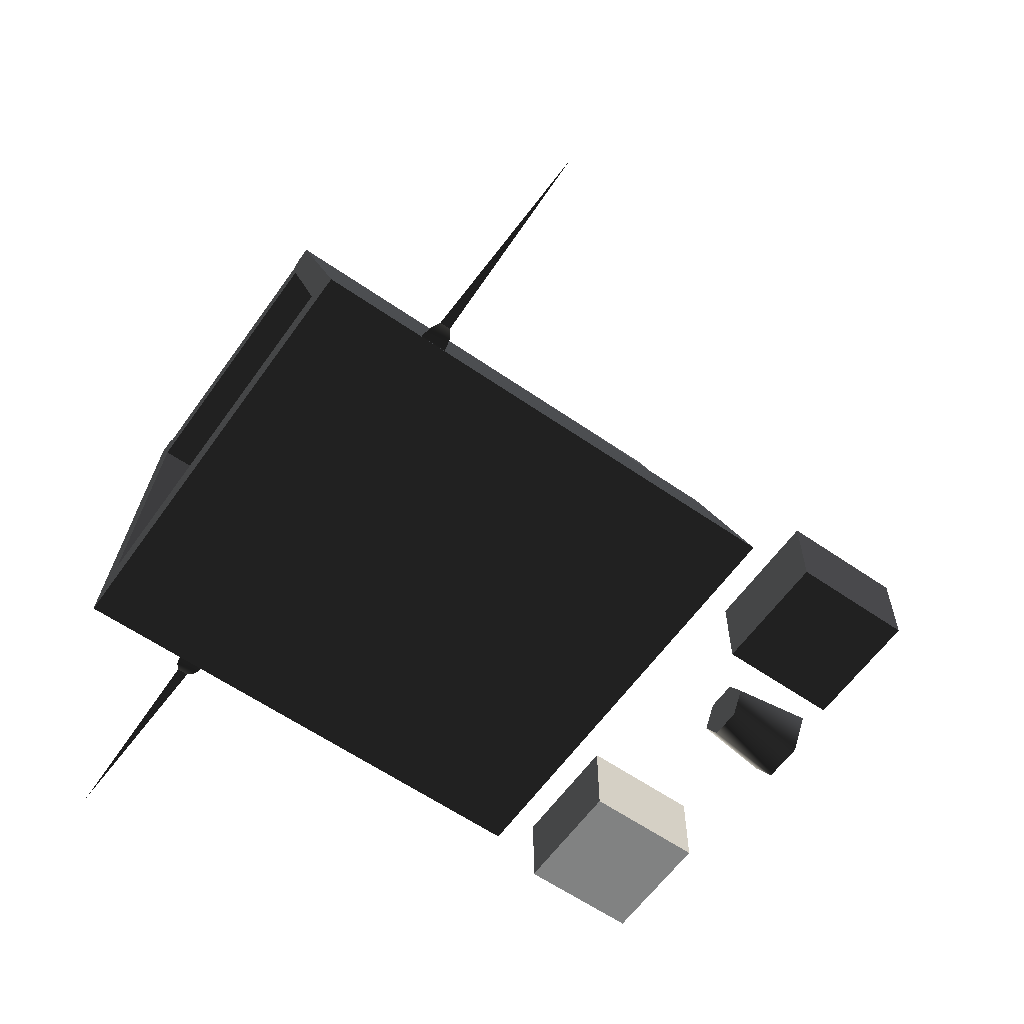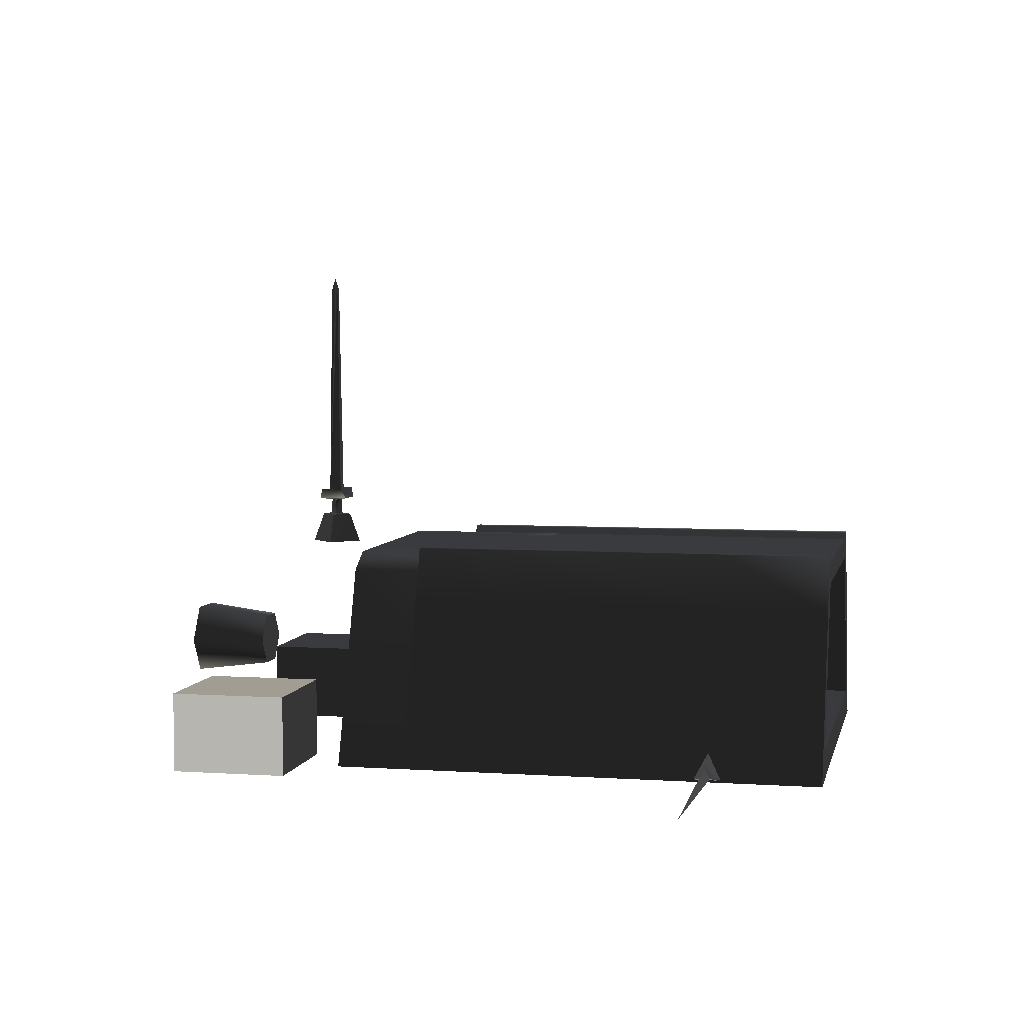
<metadata>
{"format":"obj","ext":"obj","renderer":"f3d","projection":"perspective","resolution":1024,"background":"white","views":[{"elev":-60.6,"azim":-125.3,"up":"+Y"},{"elev":4.8,"azim":102.0,"up":"+Y"}]}
</metadata>
<code>
v  0 2.934 1.38
v  3.201 2.934 1.38
v  3.201 2.934 -1.446
v  0 2.934 -1.446
v  3.201 2.934 -4.272
v  -3.201 2.934 1.38
v  0 2.934 -4.272
v  -3.201 2.934 -1.446
v  3.201 2.934 -7.098
v  0 2.934 -7.098
v  -3.201 2.934 -4.272
v  3.201 2.934 -9.924
v  0 2.934 -9.924
v  -3.201 2.934 -7.098
v  -3.201 2.934 -9.924
v  -3.359 3.112 1.38
v  -3.359 3.112 -9.924
v  3.359 3.112 -9.924
v  3.359 3.112 1.38
v  -3.766 3.112 1.38
v  -3.766 3.112 -1.446
v  -3.766 3.112 -9.924
v  -3.766 3.112 -7.098
v  -3.766 3.112 -4.272
v  4.269 1.657 -7.098
v  3.766 3.112 -7.098
v  3.766 3.112 -4.272
v  4.269 1.657 -4.272
v  3.766 3.112 -1.446
v  4.269 1.657 -9.924
v  3.766 3.112 -9.924
v  4.772 0.2013 -7.098
v  4.772 0.2013 -9.924
v  4.269 1.657 -1.446
v  4.772 0.2013 -4.272
v  3.766 3.112 1.38
v  4.269 1.657 1.38
v  4.772 0.2013 -1.446
v  5.275 -1.254 -4.272
v  5.275 -1.254 -7.098
v  5.275 -1.254 -1.446
v  4.772 0.2013 1.38
v  5.778 -2.709 -4.272
v  5.778 -2.709 -7.098
v  5.778 -2.709 -9.924
v  5.275 -1.254 -9.924
v  5.778 -2.709 -1.446
v  5.275 -1.254 1.38
v  5.778 -2.709 1.38
v  -5.275 -1.254 -9.924
v  -5.778 -2.709 -9.924
v  -5.778 -2.709 -7.098
v  -5.275 -1.254 -7.098
v  -5.778 -2.709 -4.272
v  -4.772 0.2013 -9.924
v  -5.275 -1.254 -4.272
v  -4.772 0.2013 -7.098
v  -5.778 -2.709 -1.446
v  -5.275 -1.254 -2.859
v  -4.772 0.2013 -4.272
v  -4.269 1.657 -9.924
v  -4.269 1.657 -7.098
v  -5.275 -1.254 -1.446
v  -4.772 0.2013 -1.446
v  -4.269 1.657 -4.272
v  -5.778 -2.709 1.38
v  -5.275 -1.254 1.38
v  -4.772 0.2013 1.38
v  -4.269 1.657 -1.446
v  -4.269 1.657 1.38
v  -2.889 -2.709 -4.272
v  0 -2.709 -1.446
v  -2.889 -2.709 -1.446
v  -2.889 -2.709 1.38
v  0 -2.709 1.38
v  2.889 -2.709 1.38
v  2.889 -2.709 -1.446
v  0 -2.709 -4.272
v  2.889 -2.709 -4.272
v  -2.889 -2.709 -7.098
v  0 -2.709 -7.098
v  2.889 -2.709 -7.098
v  -2.889 -2.709 -9.924
v  0 -2.709 -9.924
v  2.889 -2.709 -9.924
v  -3.338 2.362 1.38
v  0 2.362 1.38
v  3.338 2.362 1.38
v  -4.424 -0.8372 1.38
v  -4.786 -1.904 1.38
v  -4.062 0.2293 1.38
v  -3.7 1.296 1.38
v  4.424 -0.8372 1.38
v  4.786 -1.904 1.38
v  5.034 -2.105 1.38
v  4.062 0.2293 1.38
v  3.7 1.296 1.38
v  5.282 -2.307 1.38
v  2.393 -1.904 1.38
v  0 -1.904 1.38
v  -2.393 -1.904 1.38
v  4.424 -0.8372 -4.272
v  4.424 -0.8372 -1.446
v  4.062 0.2293 -1.446
v  4.062 0.2293 -4.272
v  3.7 1.296 -1.446
v  3.7 1.296 -4.272
v  4.424 -0.8372 -7.098
v  4.062 0.2293 -7.098
v  3.338 2.362 -1.446
v  3.338 2.362 -4.272
v  3.7 1.296 -7.098
v  4.062 0.2293 -9.924
v  4.424 -0.8372 -9.924
v  3.338 2.362 -7.098
v  3.7 1.296 -9.924
v  3.338 2.362 -9.924
v  4.786 -1.904 -9.924
v  4.786 -1.904 -7.098
v  4.786 -1.904 -4.272
v  4.786 -1.904 -1.446
v  -3.338 2.362 -1.446
v  -3.7 1.296 -1.446
v  -3.338 2.362 -4.272
v  -4.062 0.2293 -1.446
v  -3.7 1.296 -4.272
v  -4.424 -0.8372 -1.446
v  -4.062 0.2293 -4.272
v  -3.7 1.296 -7.098
v  -3.338 2.362 -7.098
v  -4.424 -0.8372 -4.272
v  -4.062 0.2293 -7.098
v  -4.786 -1.904 -1.446
v  -4.786 -1.904 -4.272
v  -4.424 -0.8372 -7.098
v  -4.062 0.2293 -9.924
v  -3.7 1.296 -9.924
v  -4.786 -1.904 -7.098
v  -4.424 -0.8372 -9.924
v  -4.786 -1.904 -9.924
v  -3.338 2.362 -9.924
v  1.669 2.362 -9.924
v  0 2.362 -7.098
v  0 2.362 -9.924
v  -1.669 2.362 -9.924
v  0 2.362 -4.272
v  0 2.362 -1.446
v  2.393 -1.904 -1.446
v  2.393 -1.904 -4.272
v  0 -1.904 -1.446
v  2.393 -1.904 -7.098
v  0 -1.904 -4.272
v  2.393 -1.904 -9.924
v  0 -1.904 -7.098
v  -2.393 -1.904 -4.272
v  -2.393 -1.904 -1.446
v  -2.393 -1.904 -7.098
v  0 -1.904 -9.924
v  -2.393 -1.904 -9.924
v  6.065 -2.591 -7.195
v  6.276 -2.508 -7.052
v  6.276 -2.508 -6.769
v  6.065 -2.591 -6.626
v  5.75 -2.627 -6.563
v  5.75 -2.627 -7.258
v  6.065 -2.098 -6.91
v  6.276 -2.263 -6.91
v  5.524 -1.974 -6.91
v  11.54 -2.427 -6.91
v  11.29 -2.416 -6.906
v  11.29 -2.416 -6.906
v  11.29 -2.416 -6.906
v  11.29 -2.416 -6.906
v  11.29 -2.416 -6.906
v  11.29 -2.416 -6.906
v  -6.065 -2.591 -6.626
v  -6.276 -2.508 -6.769
v  -6.276 -2.508 -7.052
v  -6.065 -2.591 -7.195
v  -5.75 -2.627 -7.258
v  -5.75 -2.627 -6.563
v  -6.276 -2.263 -6.91
v  -6.065 -2.098 -6.91
v  -5.524 -1.974 -6.91
v  -11.54 -2.427 -6.91
v  -11.52 -2.416 -6.906
v  -11.52 -2.416 -6.906
v  -11.52 -2.416 -6.906
v  -11.52 -2.416 -6.906
v  -11.52 -2.416 -6.906
v  -11.52 -2.416 -6.906
v  -0.7341 3.022 -3.786
v  -0.7344 3.023 -3.786
v  -0.7341 3.023 -3.787
v  -0.7341 3.023 -3.786
v  -0.7339 3.023 -3.786
v  -0.7341 3.023 -3.786
v  0.003898 -1.804 -3.043
v  0.0039 -1.804 -3.043
v  0.003898 -1.804 -3.043
v  0.003898 -1.804 -3.043
v  0.003896 -1.804 -3.043
v  0.003898 -1.804 -3.043
v  0.003898 -1.804 -8.695
v  0.004171 -1.804 -8.695
v  0.003898 -1.804 -8.695
v  0.003898 -1.803 -8.695
v  0.003625 -1.804 -8.695
v  0.003898 -1.804 -8.695
v  -0.005065 3.023 -3.036
v  -0.002638 3.023 -3.033
v  -0.005065 3.02 -3.033
v  -0.005065 3.025 -3.033
v  -0.007492 3.023 -3.033
v  -0.005065 3.023 -3.031
v  0.7341 3.023 -3.786
v  0.7341 3.023 -3.786
v  0.7341 3.023 -3.786
v  0.7341 3.023 -3.786
v  0.7341 3.023 -3.786
v  0.7341 3.023 -3.786
v  0.003898 -1.804 -7.328
v  0.0039 -1.804 -7.328
v  0.003898 -1.804 -7.328
v  0.003898 -1.804 -7.328
v  0.003896 -1.804 -7.328
v  0.003898 -1.804 -7.328
v  0.003898 -1.804 -5.872
v  0.008929 -1.804 -5.867
v  0.003898 -1.809 -5.867
v  0.003898 -1.798 -5.867
v  -0.001133 -1.804 -5.867
v  0.003898 -1.804 -5.862
v  0.7341 3.023 -2.257
v  0.7344 3.023 -2.257
v  0.7341 3.022 -2.257
v  0.7341 3.023 -2.257
v  0.7339 3.023 -2.257
v  0.7341 3.023 -2.256
v  0.003898 -1.804 -4.473
v  0.0039 -1.804 -4.473
v  0.003898 -1.804 -4.473
v  0.003898 -1.804 -4.473
v  0.003896 -1.804 -4.473
v  0.003898 -1.804 -4.473
v  -0.7341 3.023 -2.257
v  -0.7341 3.023 -2.257
v  -0.7341 3.023 -2.257
v  -0.7341 3.023 -2.257
v  -0.7341 3.023 -2.257
v  -0.7341 3.023 -2.257
v  3.201 2.934 -0.08949
v  3.201 2.934 -1.178
v  1.6 2.934 -1.178
v  1.6 2.934 -0.08949
v  0 2.934 -1.178
v  3.955 2.509 -1.178
v  3.201 2.934 0.9988
v  0 2.934 -0.08949
v  1.6 2.934 0.9988
v  -1.6 2.934 -1.178
v  -1.6 2.934 -0.08949
v  0 2.934 0.9988
v  1.6 2.934 2.087
v  3.201 2.934 2.087
v  3.201 2.934 3.175
v  3.955 2.509 3.175
v  1.6 2.934 3.175
v  0 2.934 2.087
v  -1.6 2.934 0.9988
v  -1.6 2.934 2.087
v  0 2.934 3.175
v  -3.201 2.934 0.9988
v  -3.201 2.934 -0.08949
v  -3.201 2.934 2.087
v  -1.6 2.934 3.175
v  -3.955 2.509 3.175
v  -3.201 2.934 -1.178
v  -3.955 2.509 -1.178
v  -3.201 2.934 3.175
v  -5.778 -2.709 3.175
v  -5.778 -2.709 -1.178
v  5.778 -2.709 3.175
v  5.778 -2.709 -1.178
v  -2.889 -2.709 3.175
v  0 -2.709 -1.178
v  2.889 -2.709 3.175
v  0 -2.709 3.175
v  0.4002 0.6088 6.985
v  0.8004 -0.08429 6.985
v  -1e-06 -0.08429 6.985
v  -0.4002 0.6088 6.985
v  0.4002 -0.7774 6.985
v  -0.8004 -0.08429 6.985
v  -0.4002 -0.7774 6.985
v  -0.5408 0.8524 9.04
v  0.5408 0.8524 9.04
v  -1.082 -0.08429 9.04
v  -0.5408 -1.021 9.04
v  0.5408 -1.021 9.04
v  1.082 -0.08429 9.04
v  6.112 -0.809 4.646
v  6.112 -0.809 7.781
v  6.112 -2.972 7.781
v  6.112 -2.972 4.646
v  2.977 -0.809 7.781
v  2.977 -0.809 4.646
v  2.977 -2.972 4.646
v  2.977 -2.972 7.781
v  -6.112 -0.809 7.781
v  -6.112 -0.809 4.646
v  -6.112 -2.972 4.646
v  -6.112 -2.972 7.781
v  -2.977 -0.809 4.646
v  -2.977 -0.809 7.781
v  -2.977 -2.972 7.781
v  -2.977 -2.972 4.646
v  0.1654 4.268 5.042
v  0.1669 4.268 4.722
v  0.08902 10.34 4.802
v  -0.1531 4.268 5.04
v  0.08828 10.34 4.962
v  -0.1517 4.268 4.721
v  -0.07099 10.34 4.961
v  -0.07026 10.34 4.801
v  0.01116 10.66 4.881
v  -0.3771 4.192 5.259
v  -0.3736 4.192 4.5
v  0.004238 4.132 4.742
v  -0.1348 4.132 4.881
v  0.3834 4.192 4.504
v  0.1433 4.132 4.881
v  0.3799 4.192 5.263
v  0.004238 4.132 5.021
v  0.5849 4.465 4.593
v  0.5822 4.465 5.175
v  -0.5785 4.465 5.17
v  -0.5758 4.465 4.588
v  0.00424 3.741 4.715
v  -0.1613 3.741 4.881
v  0.00424 3.741 5.047
v  0.1698 3.741 4.881
v  0.009142 2.91 4.185
v  -0.6855 2.91 4.881
v  -0.4008 3.705 4.881
v  0.002925 3.705 4.479
v  0.009142 2.91 5.578
v  0.7038 2.91 4.881
v  0.4066 3.705 4.881
v  0.002925 3.705 5.284
v  0.01045 10.64 4.881
v  0.01045 10.64 4.881
v  0.01045 10.64 4.881
v  0.01045 10.64 4.881
v  0.01045 10.64 4.881
v  0.01045 10.64 4.881
g frm-fuselg
f 1 2 3
f 1 3 4
f 4 3 5
f 4 6 1
f 4 5 7
f 4 8 6
f 7 8 4
f 7 5 9
f 7 9 10
f 7 11 8
f 10 11 7
f 10 9 12
f 13 14 10
f 10 14 11
f 10 12 13
f 13 15 14
g frm-fuselg
f 16 14 15
f 15 17 16
f 16 11 14
f 16 6 8
f 16 8 11
f 18 12 9
f 18 9 5
f 18 5 3
f 18 3 2
f 18 2 19
g frm-fuselg
f 17 20 16
f 17 21 20
f 17 22 23
f 17 23 24
f 17 24 21
f 25 26 27
f 25 27 28
f 28 27 29
f 30 31 26
f 30 26 25
f 28 32 25
f 25 32 33
f 25 33 30
f 34 35 28
f 28 35 32
f 28 29 34
f 34 29 36
f 37 38 34
f 34 38 35
f 34 36 37
f 35 39 40
f 35 40 32
f 38 39 35
f 38 41 39
f 42 41 38
f 37 42 38
f 41 43 39
f 39 43 44
f 39 44 40
f 40 44 45
f 40 45 46
f 32 40 46
f 32 46 33
f 41 47 43
f 48 49 47
f 48 47 41
f 42 48 41
f 50 51 52
f 50 52 53
f 53 52 54
f 55 50 53
f 53 54 56
f 57 53 56
f 55 53 57
f 56 54 58
f 58 59 56
f 60 56 59
f 57 56 60
f 61 55 57
f 61 57 62
f 62 57 60
f 60 59 63
f 60 63 64
f 62 60 65
f 65 60 64
f 58 63 59
f 63 58 66
f 63 66 67
f 64 63 67
f 64 67 68
f 65 64 69
f 69 64 68
f 69 24 65
f 65 24 23
f 65 23 62
f 69 21 24
f 69 68 70
f 70 21 69
f 70 20 21
f 62 23 22
f 62 22 61
f 19 36 29
f 19 29 27
f 19 27 26
f 19 26 31
f 31 18 19
g frm-fuselg
f 71 72 73
f 74 58 73
f 73 58 54
f 73 54 71
f 73 72 75
f 73 75 74
f 74 66 58
f 76 75 72
f 76 72 77
f 77 49 76
f 77 72 78
f 77 78 79
f 77 47 49
f 79 47 77
f 80 81 78
f 80 78 71
f 79 78 81
f 71 78 72
f 79 81 82
f 79 43 47
f 82 43 79
f 83 84 81
f 83 81 80
f 82 81 84
f 82 84 85
f 85 44 82
f 82 44 43
f 85 45 44
f 80 51 83
f 80 52 51
f 71 54 52
f 71 52 80
f 1 6 86
f 1 86 87
f 1 87 88
f 1 88 2
f 89 86 6
f 89 6 16
f 89 16 20
f 89 20 70
f 89 70 68
f 89 68 67
f 89 67 66
f 89 66 90
f 89 91 92
f 89 92 86
f 42 93 94
f 42 94 95
f 42 96 93
f 42 97 96
f 42 88 97
f 42 2 88
f 42 19 2
f 42 36 19
f 42 95 98
f 42 98 49
f 42 37 36
f 49 48 42
f 76 95 94
f 76 94 99
f 76 98 95
f 76 49 98
f 76 99 100
f 76 100 101
f 76 101 90
f 90 75 76
f 90 66 74
f 90 74 75
g frm-fuselg
f 102 103 104
f 102 104 105
f 105 104 106
f 103 96 104
f 104 96 97
f 104 97 106
f 105 106 107
f 108 102 105
f 108 105 109
f 109 105 107
f 107 106 110
f 106 97 88
f 106 88 110
f 107 110 111
f 109 107 112
f 112 107 111
f 112 113 109
f 109 113 114
f 109 114 108
f 112 111 115
f 115 116 112
f 112 116 113
f 115 117 116
f 108 114 118
f 108 118 119
f 119 120 102
f 119 102 108
f 120 103 102
f 120 121 103
f 121 93 103
f 103 93 96
f 121 94 93
f 122 86 92
f 122 92 123
f 123 92 91
f 124 122 123
f 123 91 125
f 124 123 126
f 126 123 125
f 125 91 89
f 125 89 127
f 126 125 128
f 128 125 127
f 129 126 128
f 130 124 126
f 130 126 129
f 128 127 131
f 132 128 131
f 129 128 132
f 127 89 90
f 127 90 133
f 131 127 133
f 131 133 134
f 135 131 134
f 132 131 135
f 135 136 132
f 132 136 137
f 132 137 129
f 138 139 135
f 135 139 136
f 135 134 138
f 138 140 139
f 129 137 141
f 129 141 130
g frm-fuselg
f 142 143 144
f 143 145 144
f 142 117 115
f 142 115 143
f 143 115 111
f 143 111 146
f 146 111 110
f 146 110 147
f 147 124 146
f 146 124 130
f 146 130 143
f 147 110 88
f 147 88 87
f 147 122 124
f 87 122 147
f 87 86 122
f 143 130 141
f 143 141 145
g frm-fuselg
f 148 121 120
f 148 120 149
f 149 120 119
f 99 94 121
f 99 121 148
f 148 150 100
f 148 100 99
f 149 150 148
f 149 119 151
f 149 152 150
f 151 152 149
f 151 119 118
f 151 118 153
f 151 154 152
f 153 154 151
f 154 155 152
f 152 155 156
f 152 156 150
f 150 156 101
f 150 101 100
f 155 133 156
f 156 133 90
f 156 90 101
f 154 157 155
f 157 134 155
f 155 134 133
f 158 157 154
f 153 158 154
f 158 159 157
f 159 138 157
f 157 138 134
f 159 140 138
g frm-fuselg
f 118 18 31
f 118 31 30
f 118 12 18
f 13 12 141
f 12 118 114
f 12 114 113
f 12 113 116
f 12 116 117
f 12 117 142
f 12 142 144
f 12 144 145
f 12 145 141
f 15 13 141
f 15 141 139
f 55 17 15
f 51 55 15
f 15 139 140
f 51 15 140
f 137 136 139
f 118 83 51
f 153 118 51
f 158 153 51
f 51 140 159
f 51 159 158
f 118 84 83
f 118 85 84
f 118 45 85
f 118 46 45
f 118 30 33
f 118 33 46
f 55 61 22
f 55 22 17
f 51 50 55
f 141 137 139
g frm-flantenn
f 160 161 162
f 160 162 163
f 164 165 160
f 164 160 163
f 166 163 162
f 166 162 167
f 168 164 163
f 168 163 166
f 167 161 160
f 167 160 166
f 166 160 165
f 166 165 168
g frm-flantenn
f 169 167 162
f 161 169 162
f 167 169 161
g frm-SSl
f 170 171 172
f 171 170 173
f 174 170 172
f 170 174 173
f 175 174 172
f 174 175 173
f 171 175 172
f 175 171 173
g frm-frantenn
f 176 177 178
f 176 178 179
f 176 179 180
f 176 180 181
f 182 177 176
f 182 176 183
f 183 176 181
f 183 181 184
f 183 179 178
f 183 178 182
f 184 180 179
f 184 179 183
g frm-frantenn
f 177 182 185
f 177 185 178
f 178 185 182
g frm-SSr
f 186 187 188
f 187 186 189
f 190 186 188
f 186 190 189
f 191 190 188
f 190 191 189
f 187 191 188
f 191 187 189
g frm-SS4
f 192 193 194
f 195 194 193
f 192 194 196
f 195 196 194
f 192 196 197
f 195 197 196
f 192 197 193
f 195 193 197
g frm-SS5
f 198 199 200
f 199 198 201
f 202 198 200
f 198 202 201
f 203 202 200
f 202 203 201
f 199 203 200
f 203 199 201
g frm-SS6
f 204 205 206
f 205 204 207
f 208 204 206
f 204 208 207
f 209 208 206
f 208 209 207
f 205 209 206
f 209 205 207
g frm-SS8
f 210 211 212
f 211 210 213
f 214 210 212
f 210 214 213
f 215 214 212
f 214 215 213
f 211 215 212
f 215 211 213
g frm-SS9
f 216 217 218
f 217 216 219
f 220 216 218
f 216 220 219
f 221 220 218
f 220 221 219
f 217 221 218
f 221 217 219
g frm-SS10
f 222 223 224
f 223 222 225
f 226 222 224
f 222 226 225
f 227 226 224
f 226 227 225
f 223 227 224
f 227 223 225
g frm-SS11
f 228 229 230
f 229 228 231
f 232 228 230
f 228 232 231
f 233 232 230
f 232 233 231
f 229 233 230
f 233 229 231
g frm-SS1
f 234 235 236
f 235 234 237
f 238 234 236
f 234 238 237
f 239 238 236
f 238 239 237
f 235 239 236
f 239 235 237
g frm-SS3
f 240 241 242
f 241 240 243
f 244 240 242
f 240 244 243
f 245 244 242
f 244 245 243
f 241 245 242
f 245 241 243
g frm-SS2
f 246 247 248
f 249 248 247
f 246 248 250
f 249 250 248
f 246 250 251
f 249 251 250
f 246 251 247
f 249 247 251
g frm-afuselg1
f 252 253 254
f 252 254 255
f 255 254 256
f 257 253 252
f 257 252 258
f 255 258 252
f 255 256 259
f 255 260 258
f 259 260 255
f 259 256 261
f 259 261 262
f 259 263 260
f 262 263 259
f 263 264 260
f 260 264 265
f 260 265 258
f 257 258 265
f 257 265 266
f 264 266 265
f 266 267 257
f 264 268 266
f 269 268 264
f 263 269 264
f 270 269 263
f 262 270 263
f 271 272 269
f 269 272 268
f 270 271 269
f 273 271 270
f 274 273 270
f 274 270 262
f 275 276 271
f 271 276 272
f 273 275 271
f 277 275 273
f 277 273 274
f 277 274 278
f 262 278 274
f 262 261 278
f 277 278 279
f 277 280 275
f 275 280 276
f 281 279 282
f 281 277 279
f 267 283 284
f 267 284 257
g frm-afuselg1
f 285 282 286
f 285 286 284
f 284 283 287
f 284 287 288
f 284 288 285
f 285 281 282
g frm-afuselg1
f 286 278 261
f 286 261 256
f 286 282 279
f 286 279 278
f 254 284 286
f 254 286 256
f 254 253 257
f 254 257 284
g frm-afuselg1
f 287 272 288
f 287 268 272
f 287 283 267
f 287 267 266
f 287 266 268
f 276 280 277
f 276 277 281
f 276 281 285
f 276 285 288
f 276 288 272
g frm-afuselg2
f 289 290 291
f 292 289 291
f 290 293 291
f 294 292 291
f 295 294 291
f 293 295 291
g frm-afuselg2
f 289 292 296
f 289 296 297
f 292 298 296
f 292 294 298
f 294 299 298
f 294 295 299
f 295 300 299
f 295 293 300
f 293 301 300
f 293 290 301
f 290 289 297
f 290 297 301
g frm-alfuselg
f 302 303 304
f 302 304 305
f 306 307 308
f 306 308 309
f 303 306 309
f 303 309 304
f 307 302 305
f 307 305 308
f 307 306 303
f 307 303 302
f 305 304 309
f 305 309 308
g frm-arfuselg
f 310 311 312
f 310 312 313
f 314 315 316
f 314 316 317
f 311 314 317
f 311 317 312
f 315 310 313
f 315 313 316
f 313 312 317
f 313 317 316
f 315 314 311
f 315 311 310
g frm-atantenn
f 318 319 320
f 321 318 322
f 323 321 324
f 319 323 325
f 318 320 326
f 318 326 322
f 321 322 326
f 321 326 324
f 319 325 326
f 319 326 320
f 323 324 326
f 323 326 325
g frm-atantenn
f 327 323 328
f 329 330 328
f 329 328 331
f 331 328 323
f 331 323 319
f 327 321 323
f 332 329 331
f 331 319 318
f 331 318 333
f 334 332 333
f 332 331 335
f 332 335 336
f 332 336 333
f 333 336 335
f 333 335 331
f 334 333 327
f 330 334 327
f 327 333 318
f 327 318 321
f 330 327 337
f 330 337 338
f 330 338 328
f 328 338 337
f 328 337 327
f 339 340 330
f 339 330 329
f 341 342 332
f 341 332 334
f 340 341 334
f 340 334 330
f 342 339 329
f 342 329 332
g frm-atantenn
f 343 344 345
f 343 345 346
f 347 348 349
f 347 349 350
f 348 346 349
f 348 343 346
f 344 347 350
f 344 350 345
g frm-atantenn
f 346 345 340
f 349 346 339
f 349 339 342
f 350 349 342
f 350 342 341
f 346 340 339
f 345 350 341
f 345 341 340
g frm-SSt
f 351 352 353
f 352 351 354
f 355 351 353
f 351 355 354
f 356 355 353
f 355 356 354
f 352 356 353
f 356 352 354

</code>
